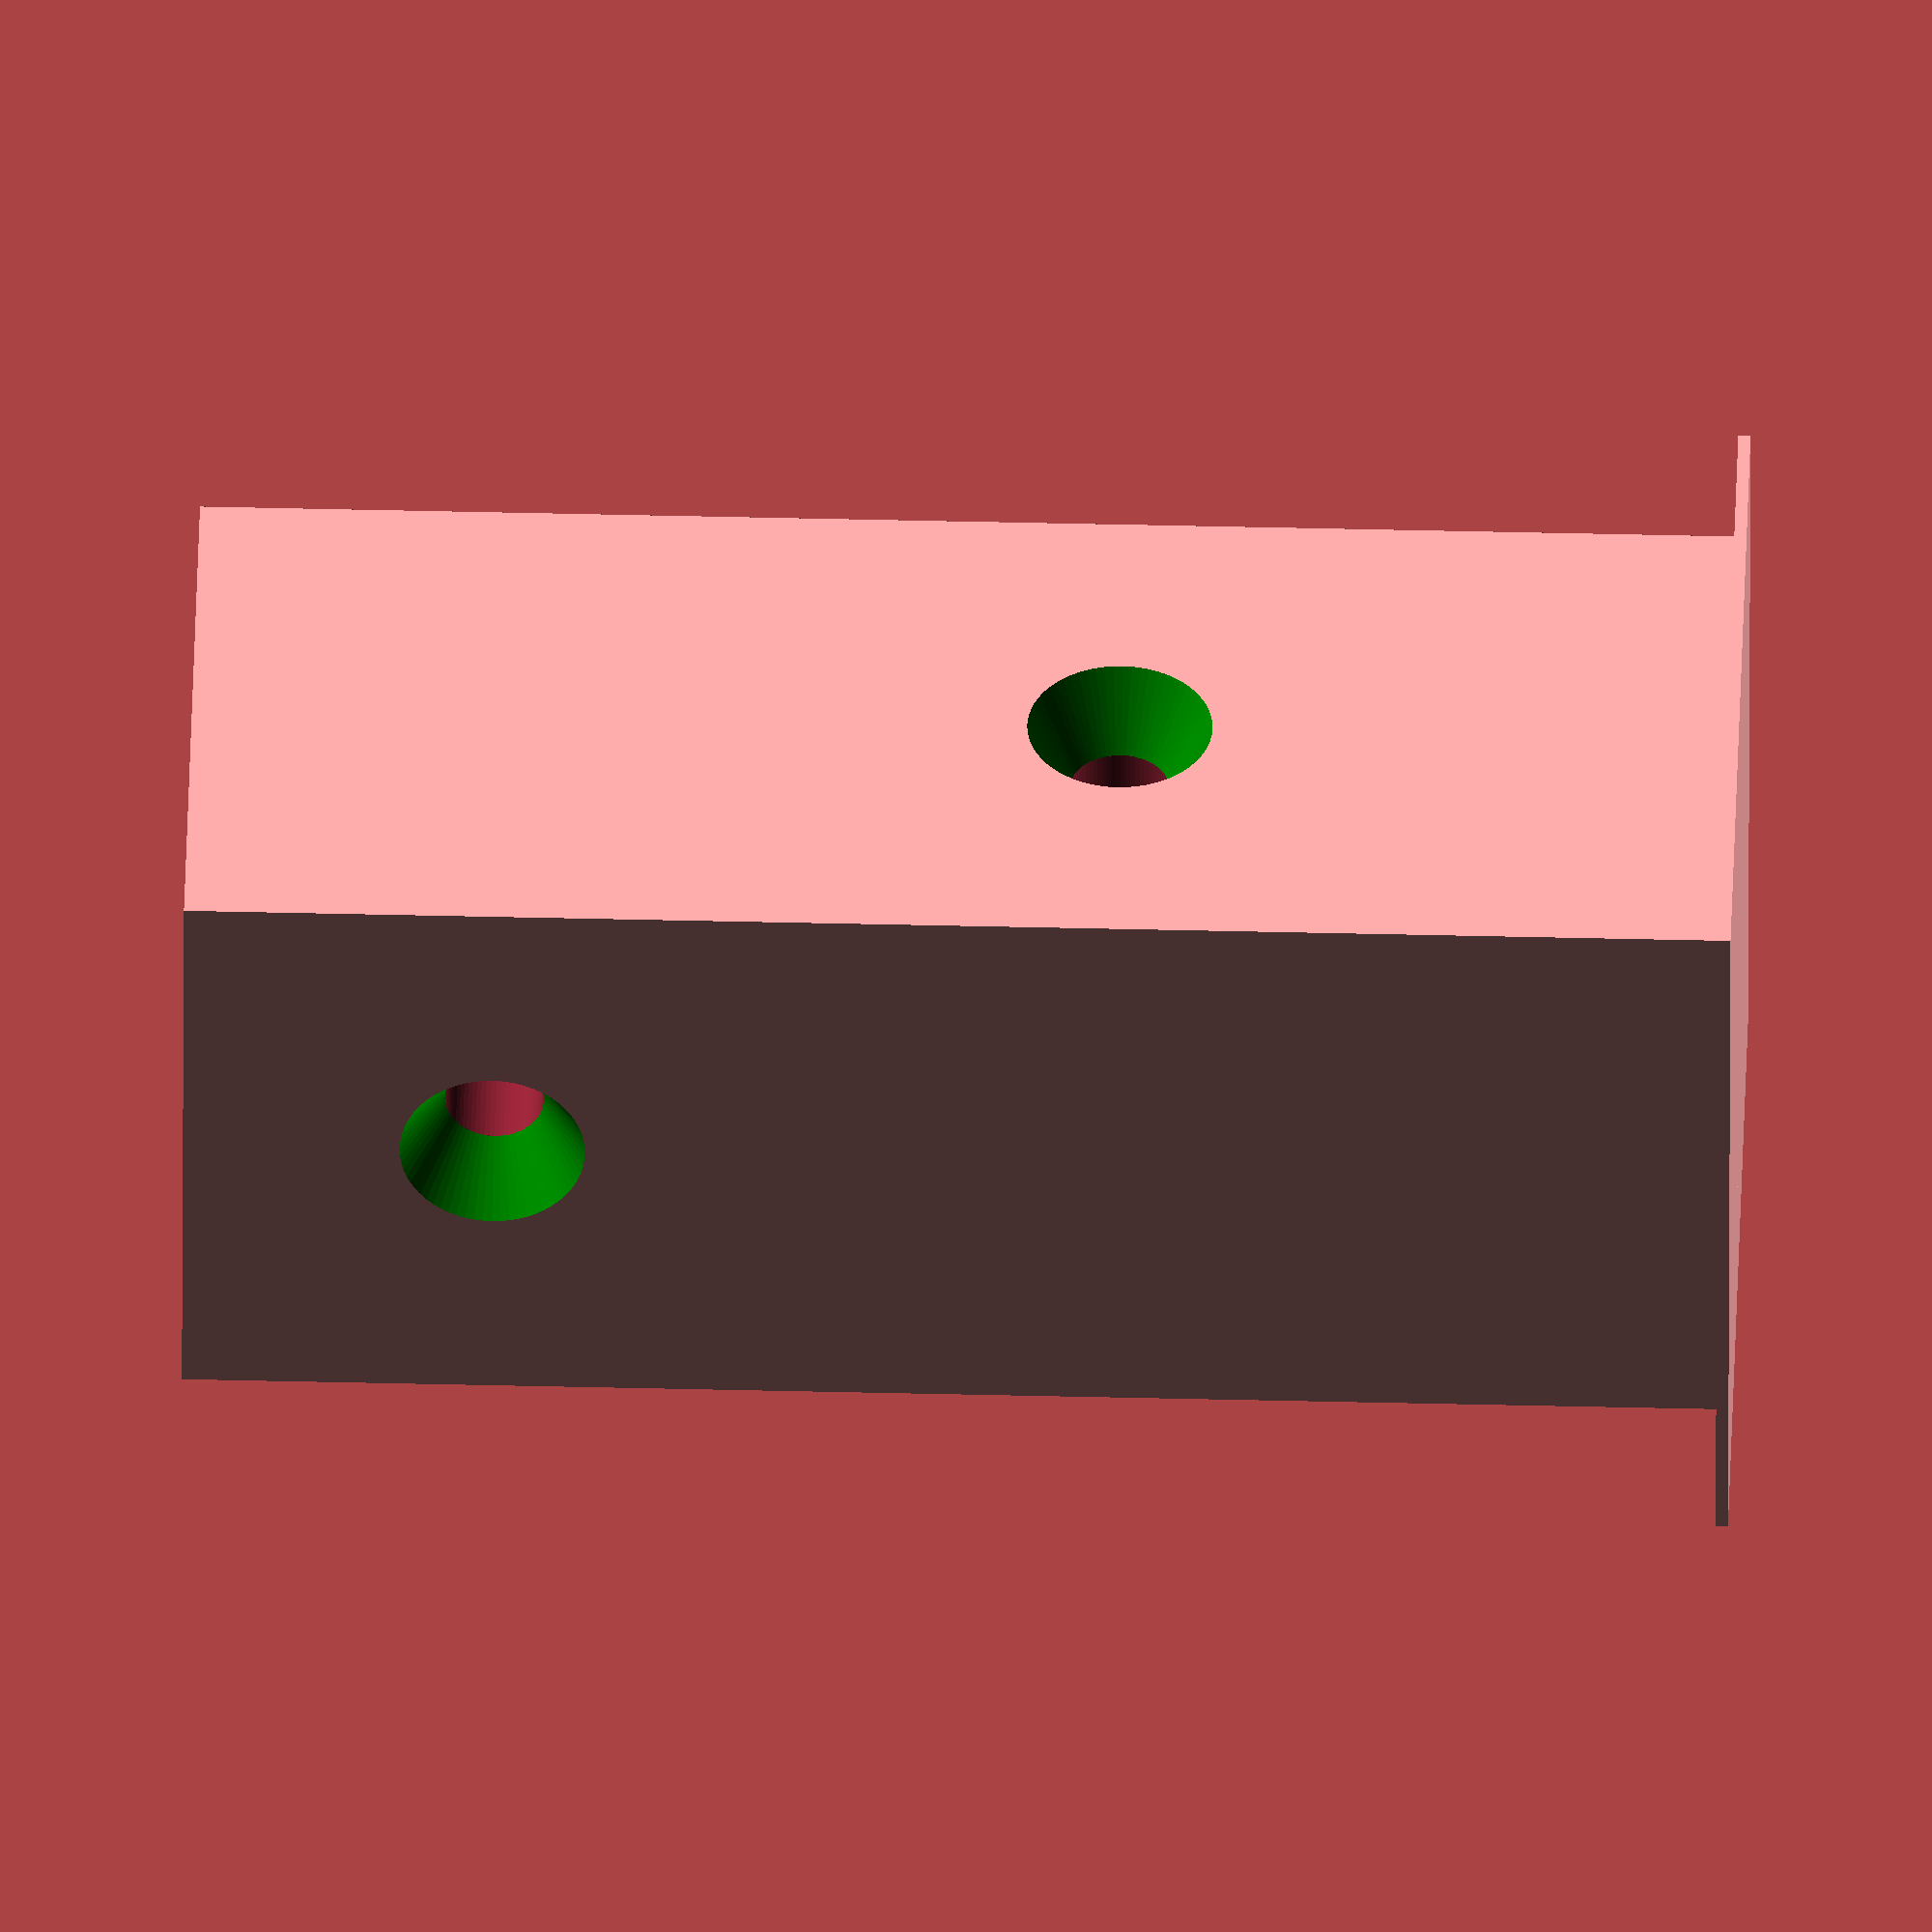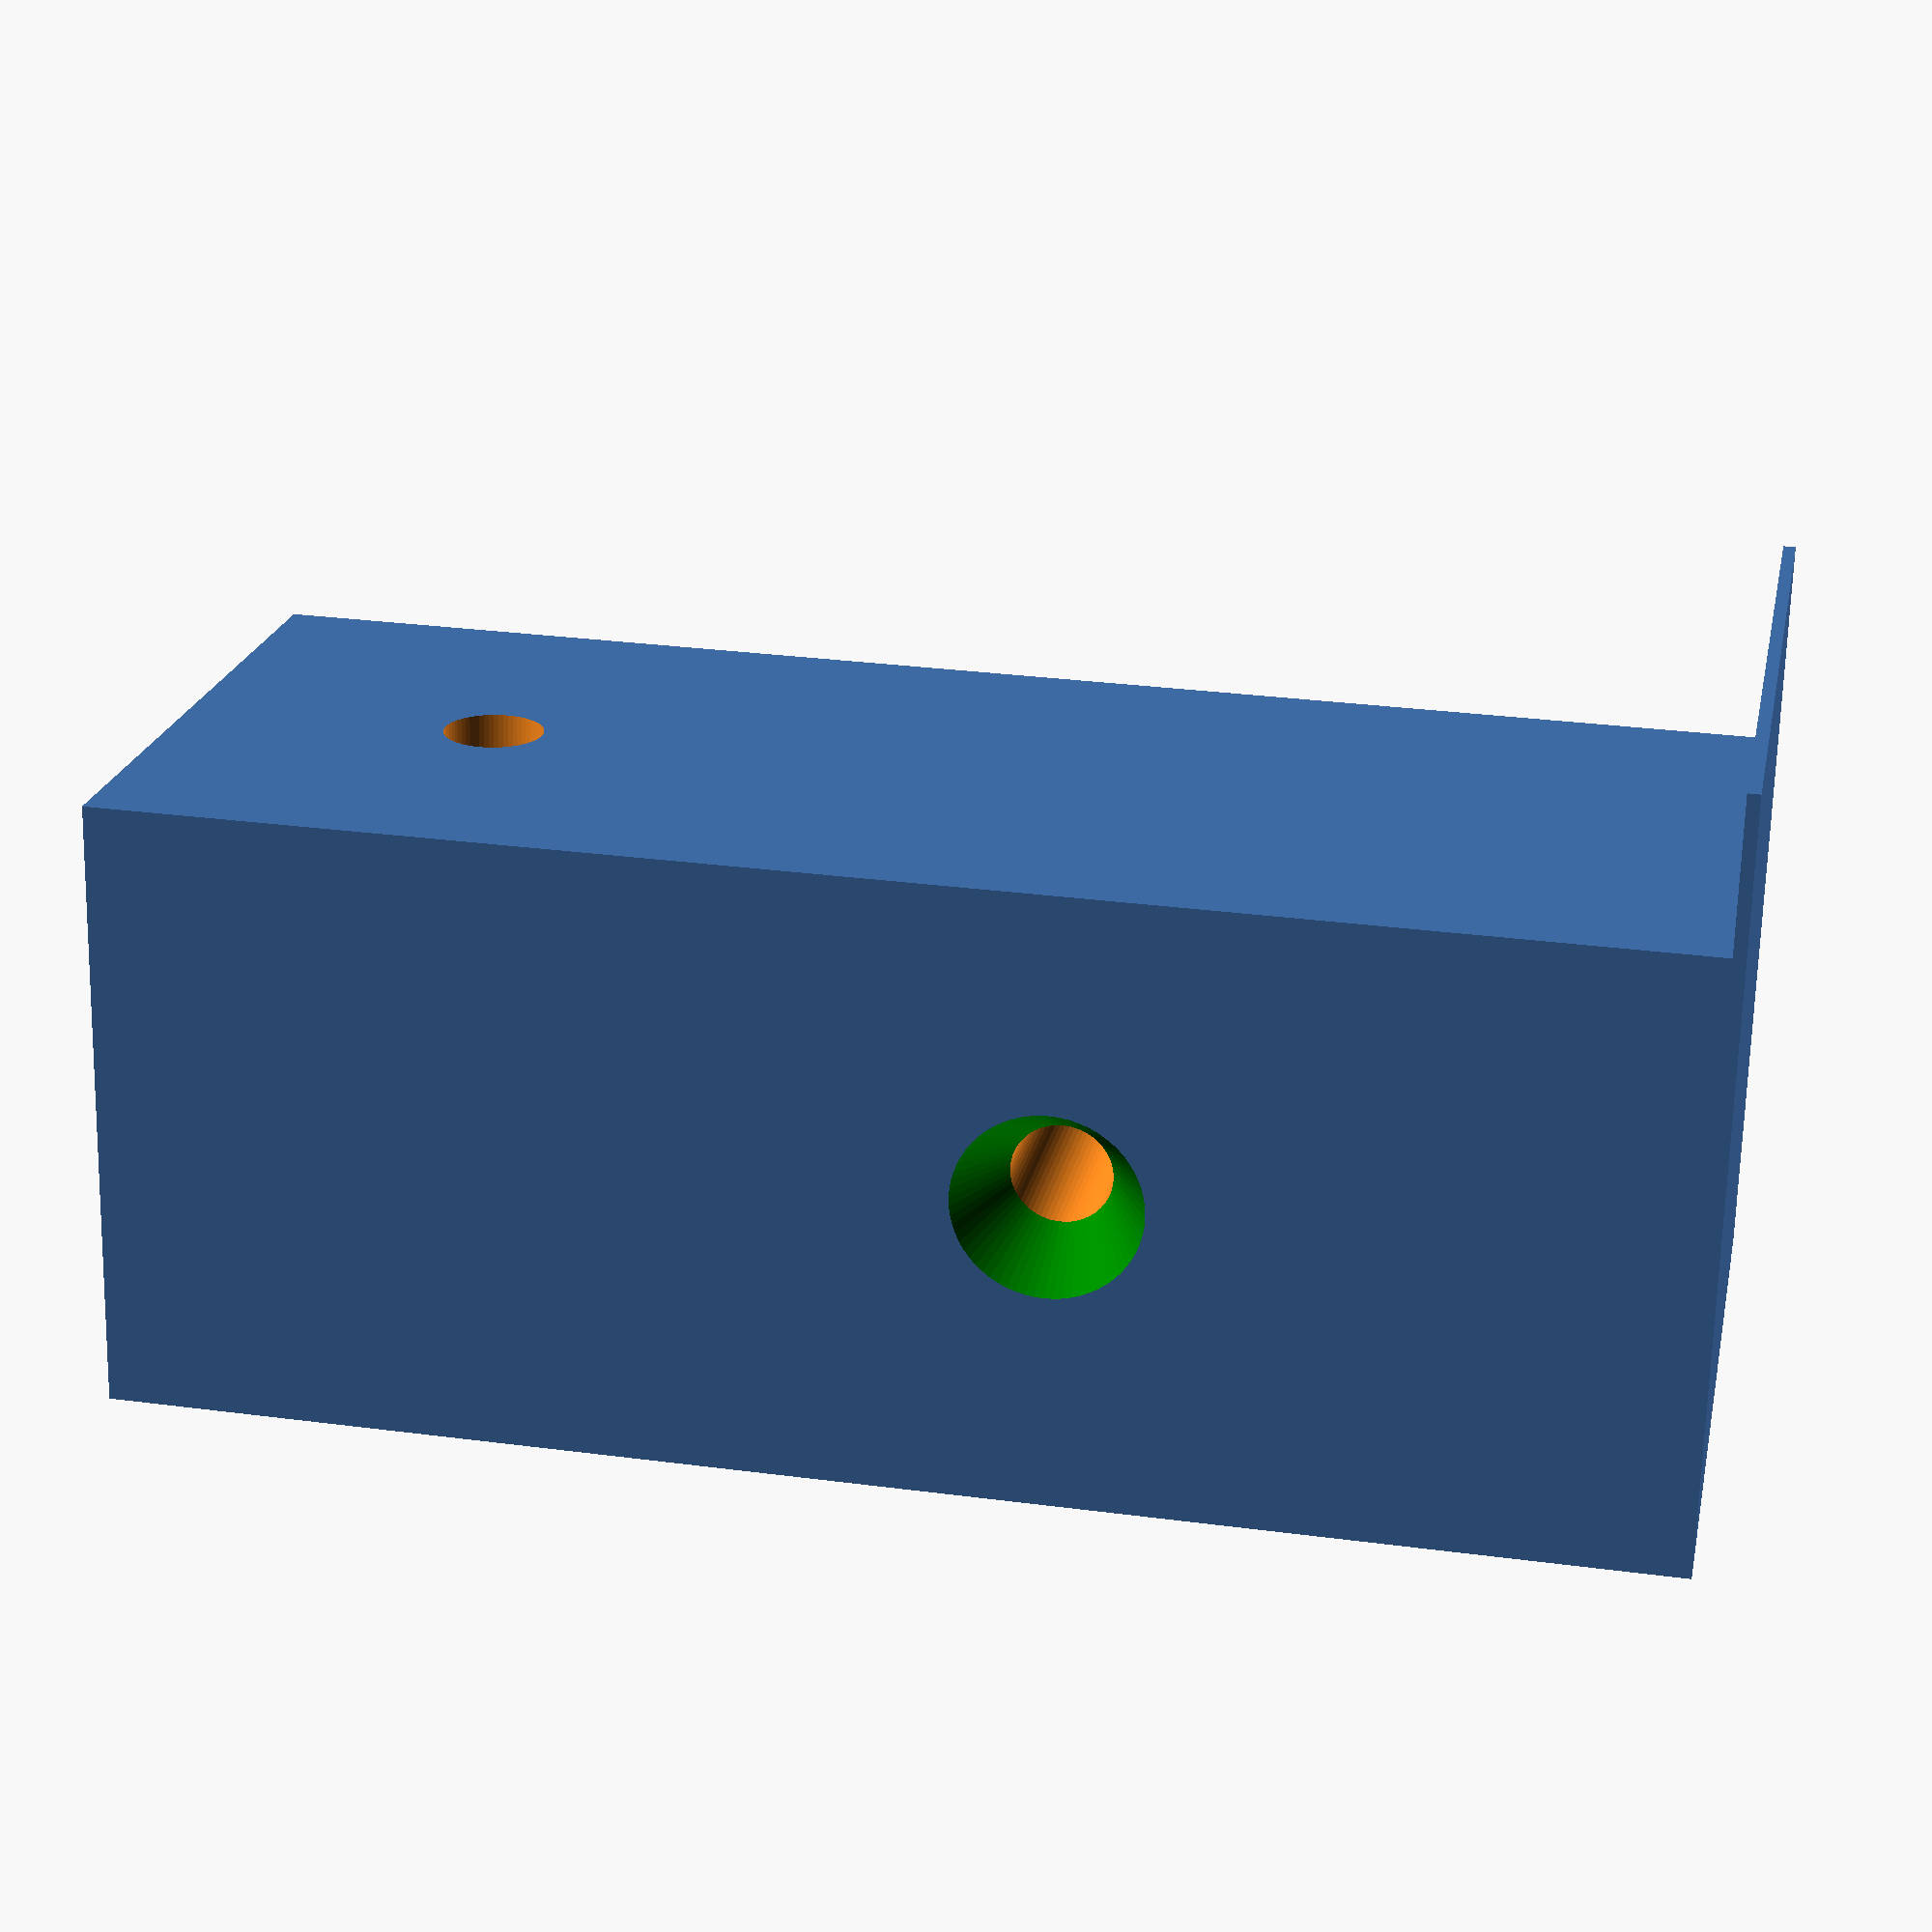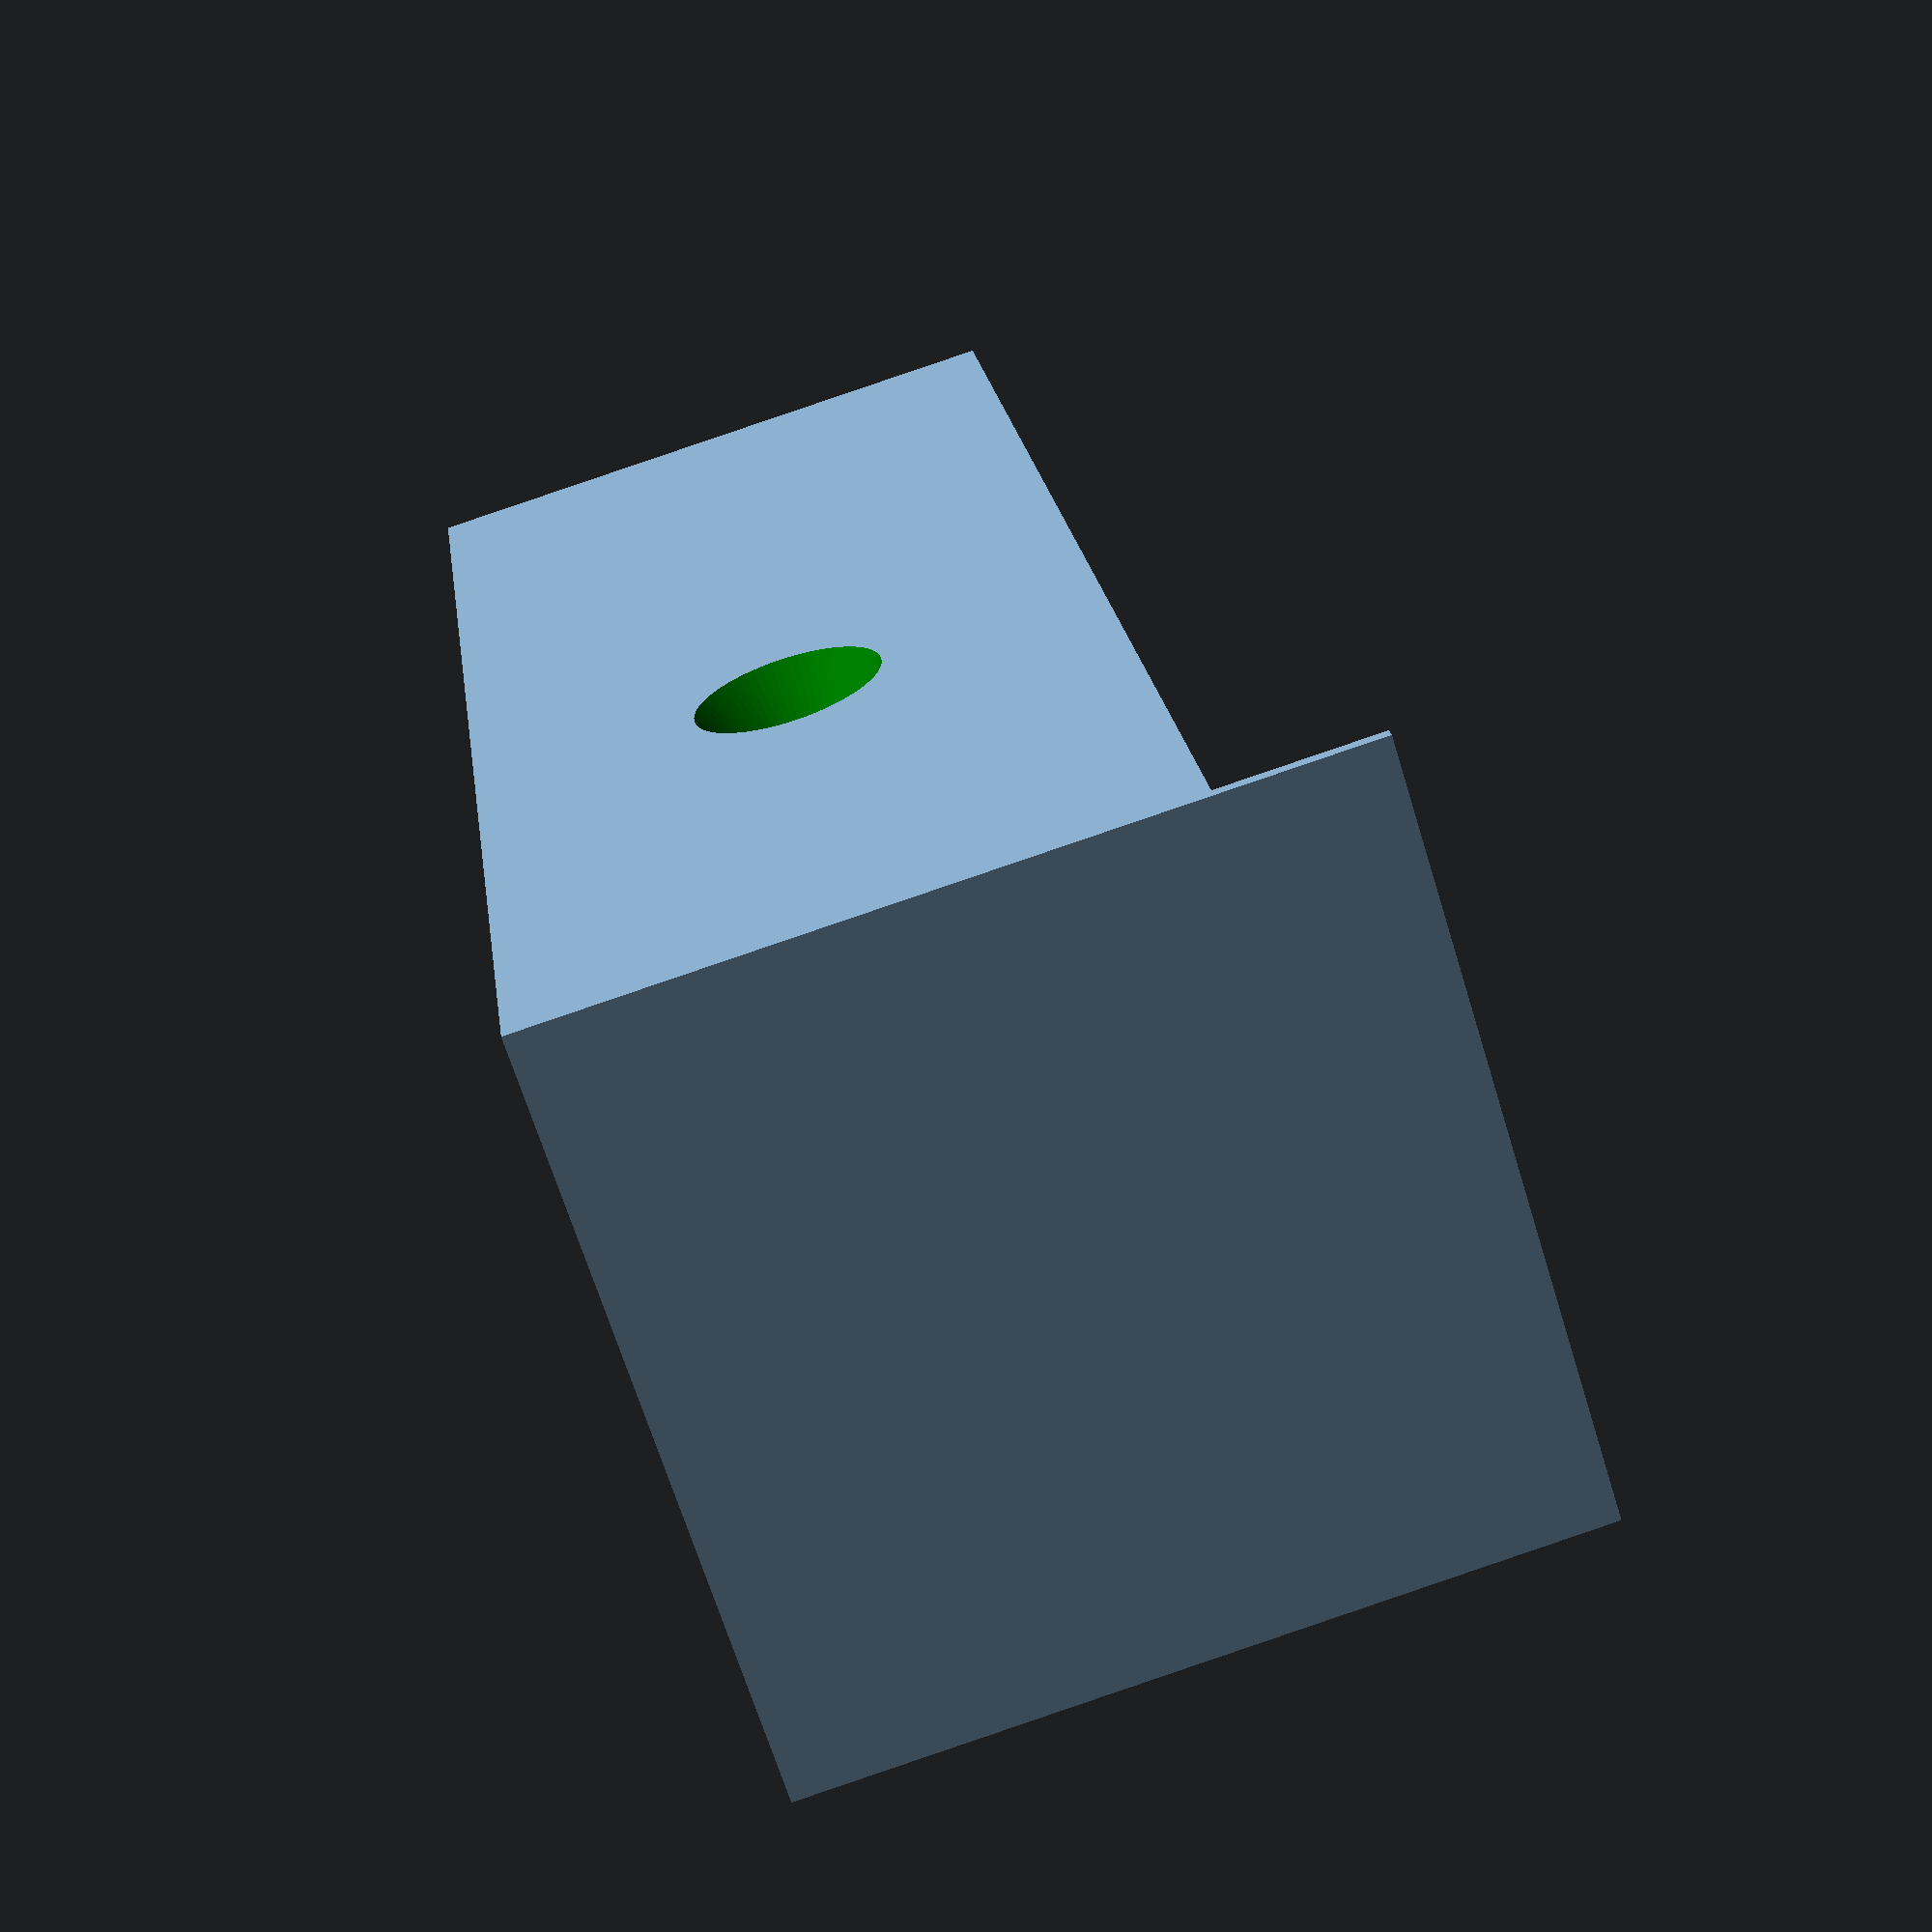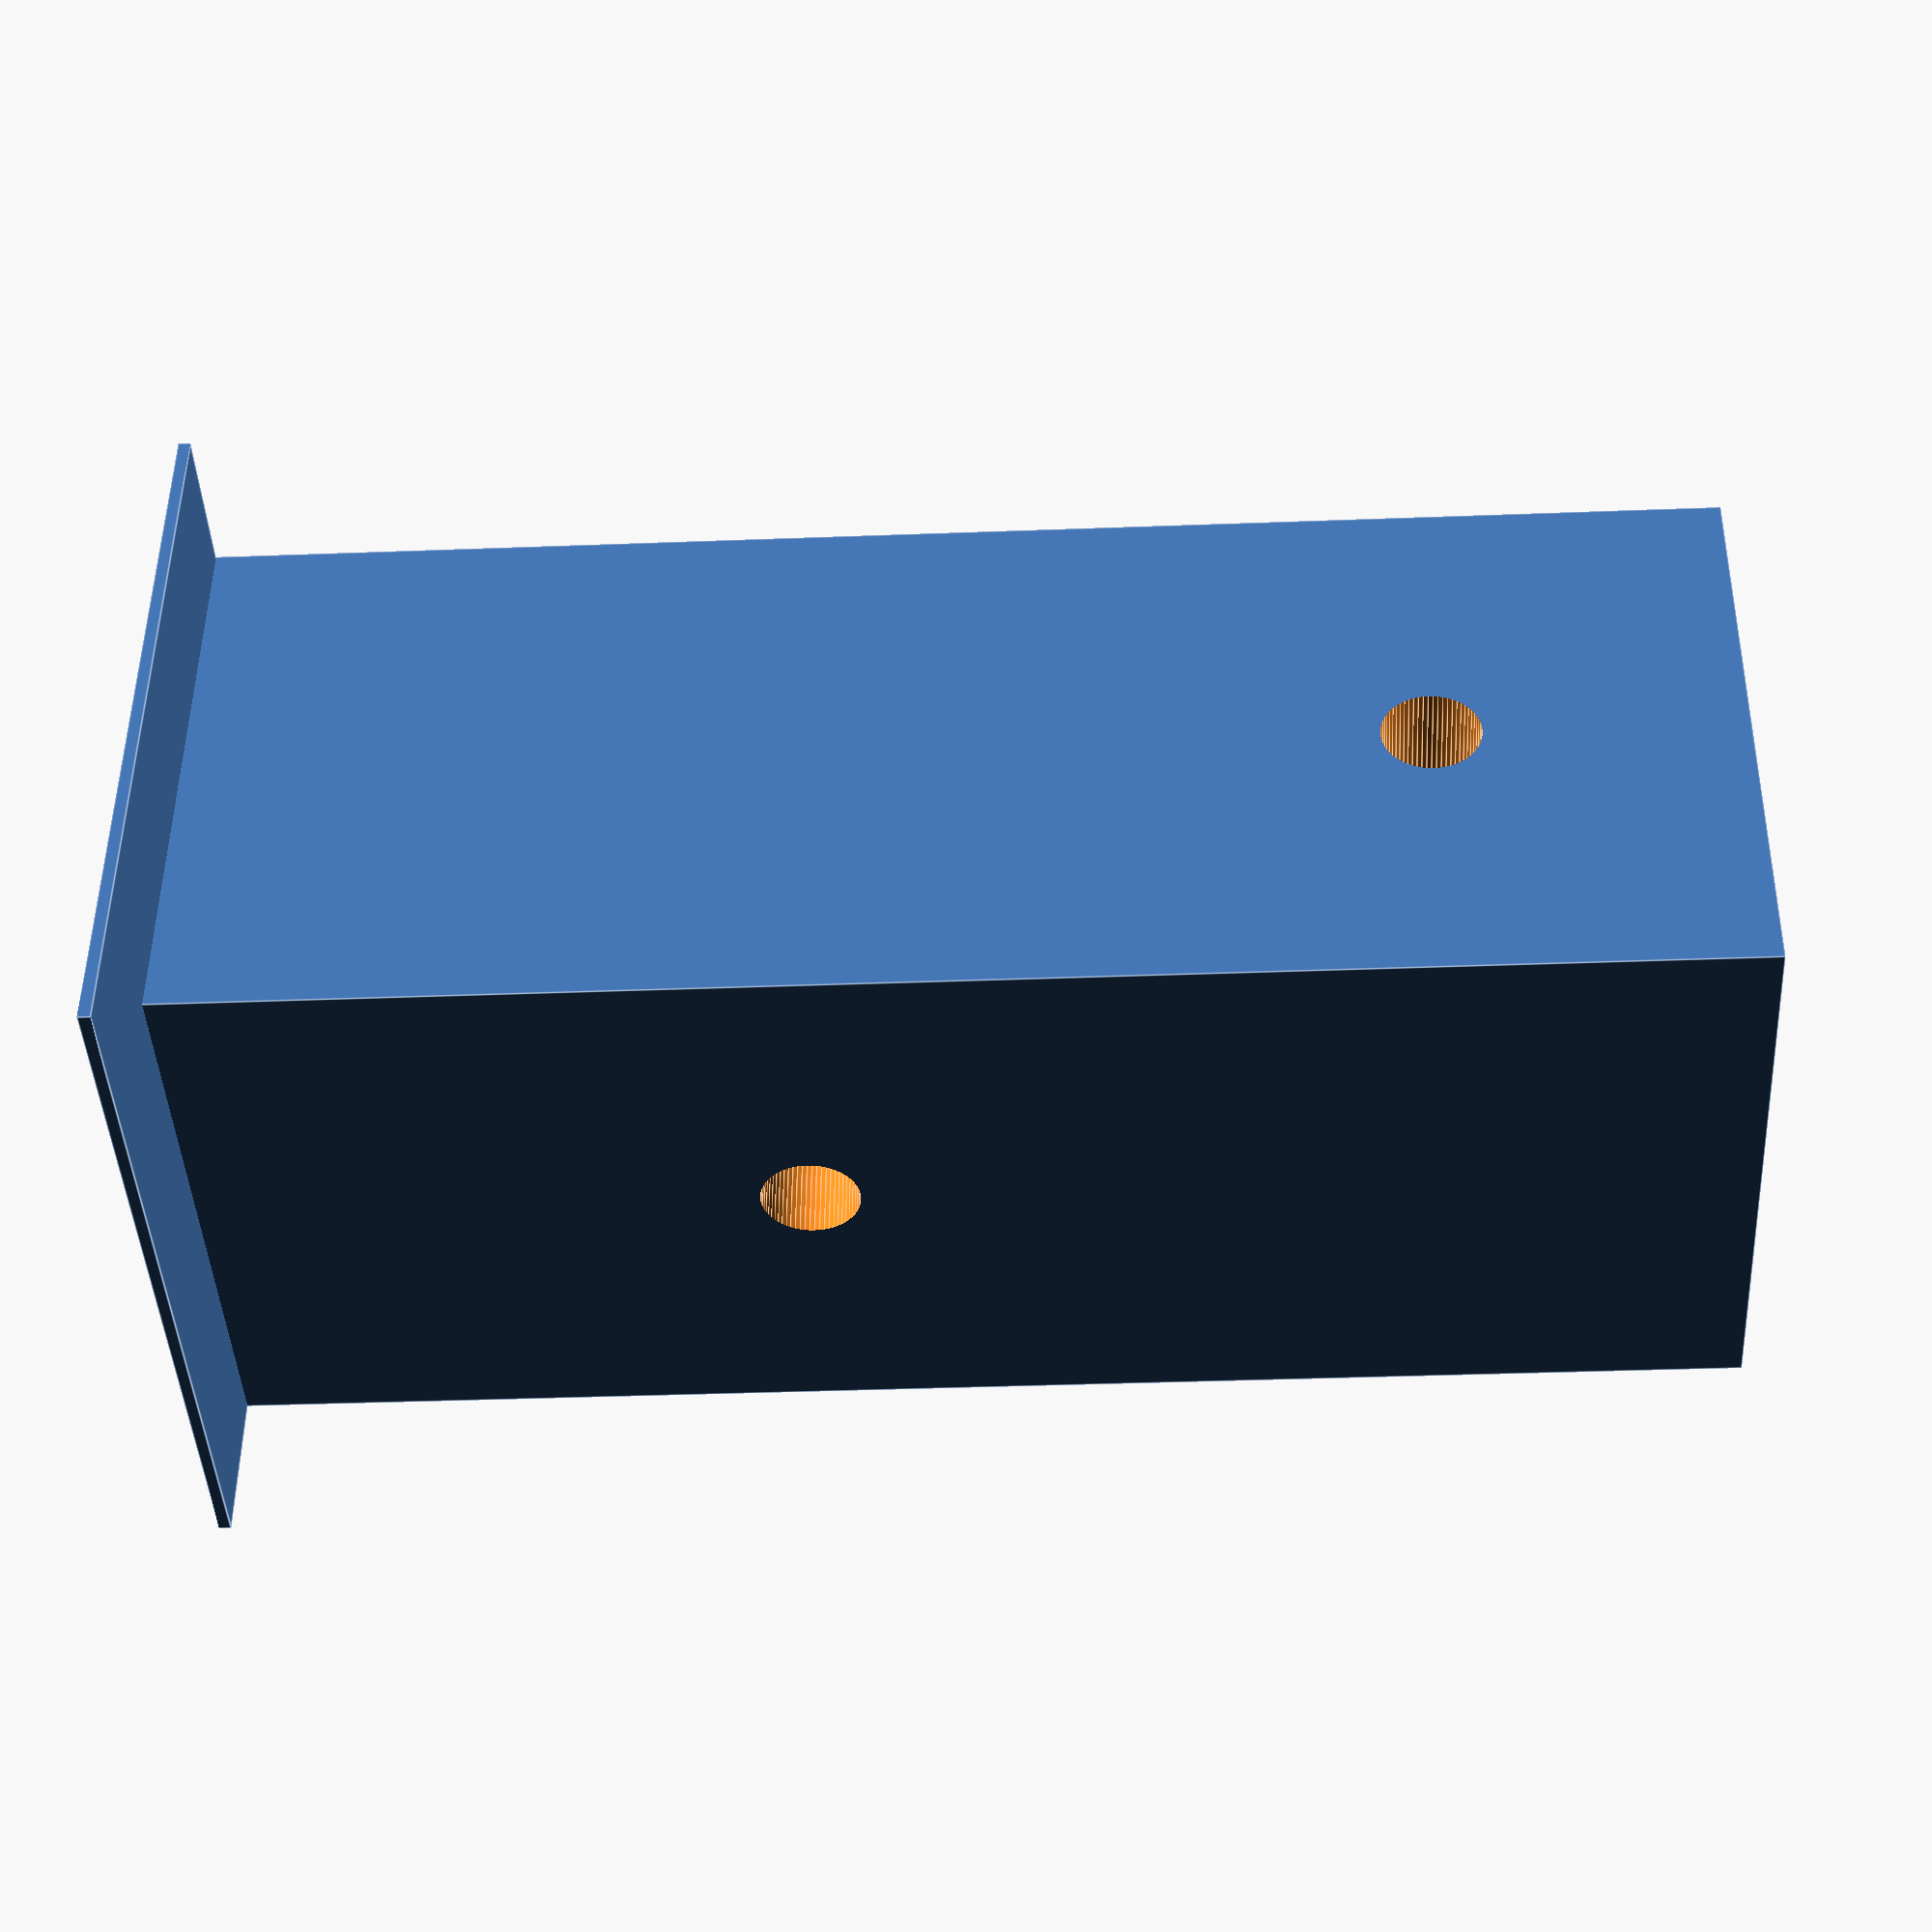
<openscad>
/**
 * Spacer for Malm drawer
 *
 * In my IKEA malm drawer cabinet, I installed a second, removable
 * bottom in one of the drawers to make better use of the space. 
 * This second bottom rests on four of these spacers. The feature a lip
 * on two sides that slides into the slots of the drawer in each 
 * corner. For additional support, up to two screws can be used
 * to fixate the spacers against the drawer frame.
 *
 * Copyright of this design 2018, Hendrik Busch
 * https://github.com/hmbusch
 *
 * Licensed under Creative Commons Attribution Share Alike 4.0.
 * https://creativecommons.org/licenses/by-sa/4.0/
 */

$fn = 64;

difference() {
    union() {
        cube([25, 25, 0.4]);
        cube([20, 20, 50]);
    }
    translate([-1, 10, 40]) rotate([0, 90, 0]) cylinder(d = 3.2, h = 22);
    translate([-0.1, 10, 40]) rotate([0, 90, 0]) color("green") cylinder(d1 = 6.1, d2 = 3.2, h = 2.7);
    
    translate([10, -1, 20]) rotate([-90, 0, 0]) cylinder(d = 3.2, h = 22);
    translate([10, -0.1, 20]) rotate([-90, 0, 0]) color("green") cylinder(d1 = 6.1, d2 = 3.2, h = 2.7);
}
</openscad>
<views>
elev=131.9 azim=352.7 roll=88.5 proj=o view=wireframe
elev=331.6 azim=263.1 roll=101.3 proj=p view=solid
elev=339.1 azim=197.3 roll=172.7 proj=p view=wireframe
elev=34.0 azim=188.6 roll=273.0 proj=p view=edges
</views>
